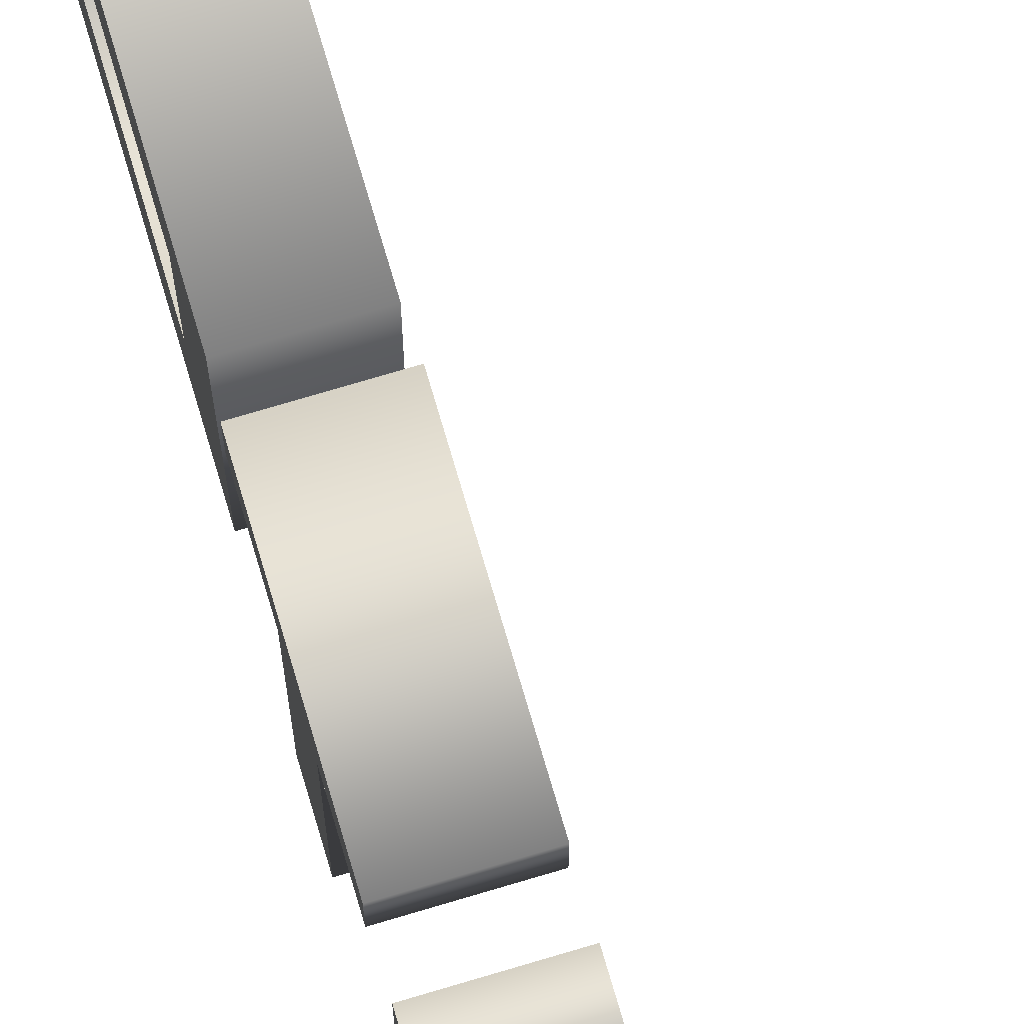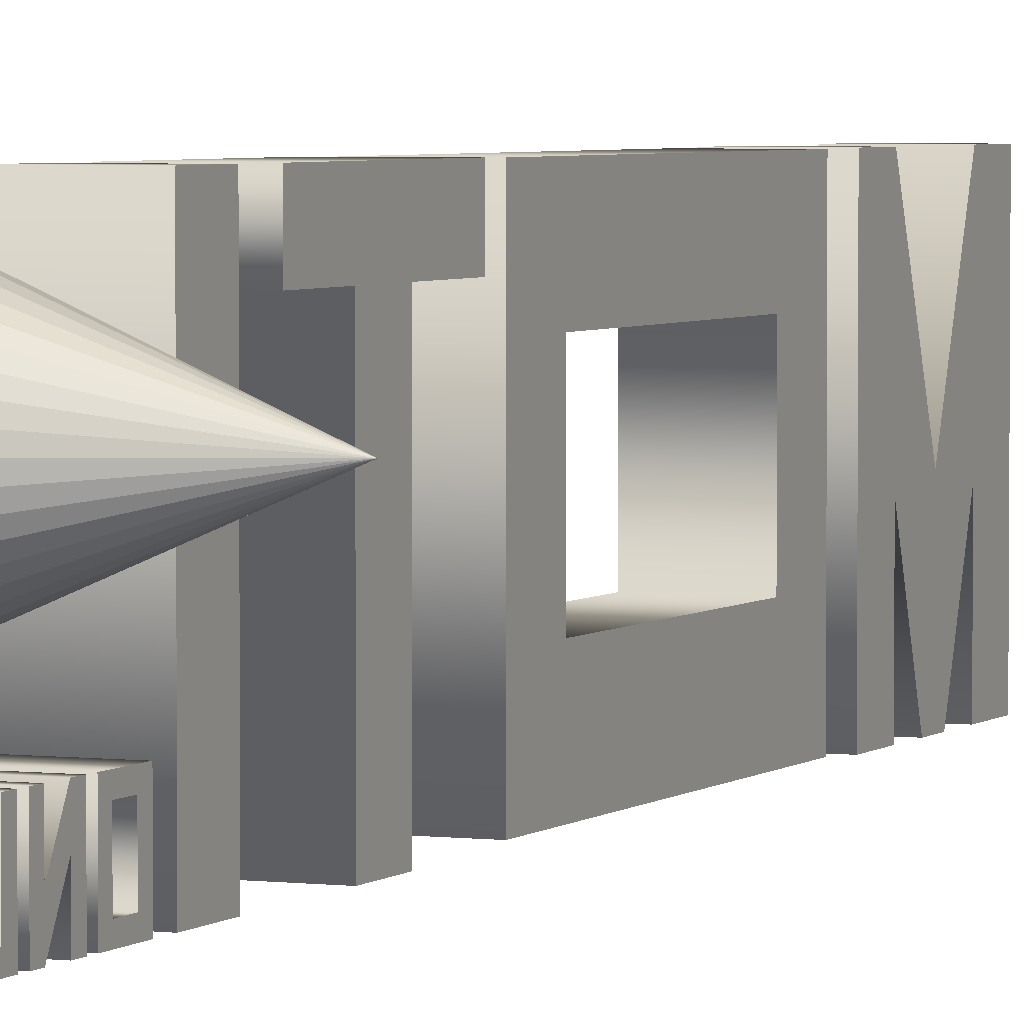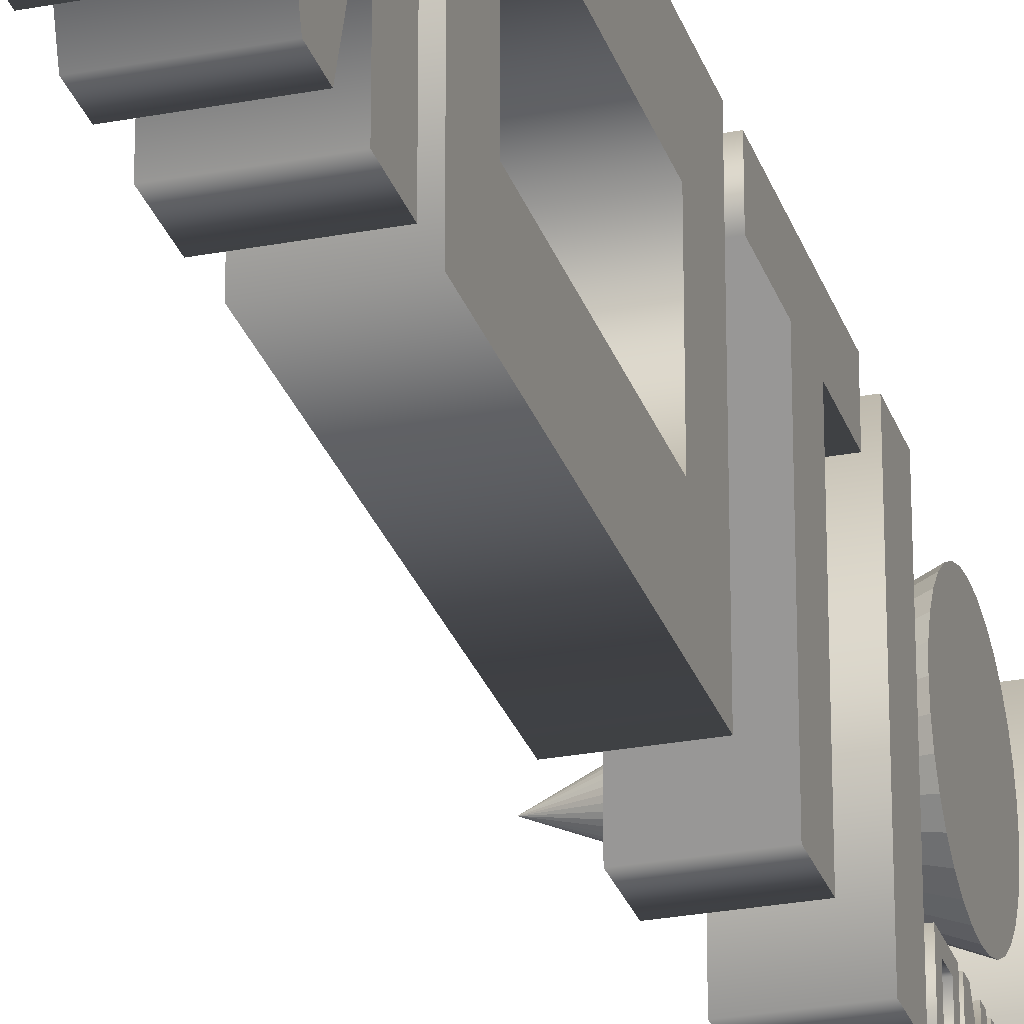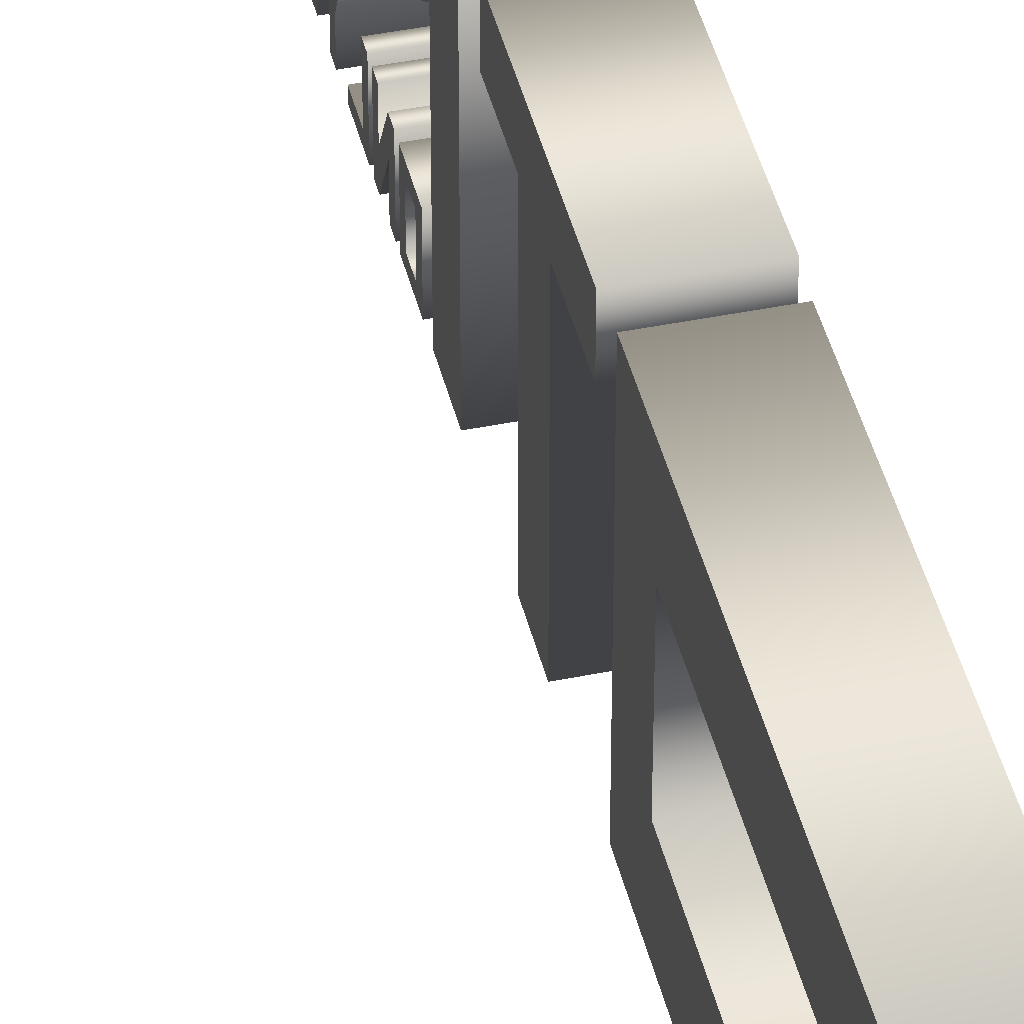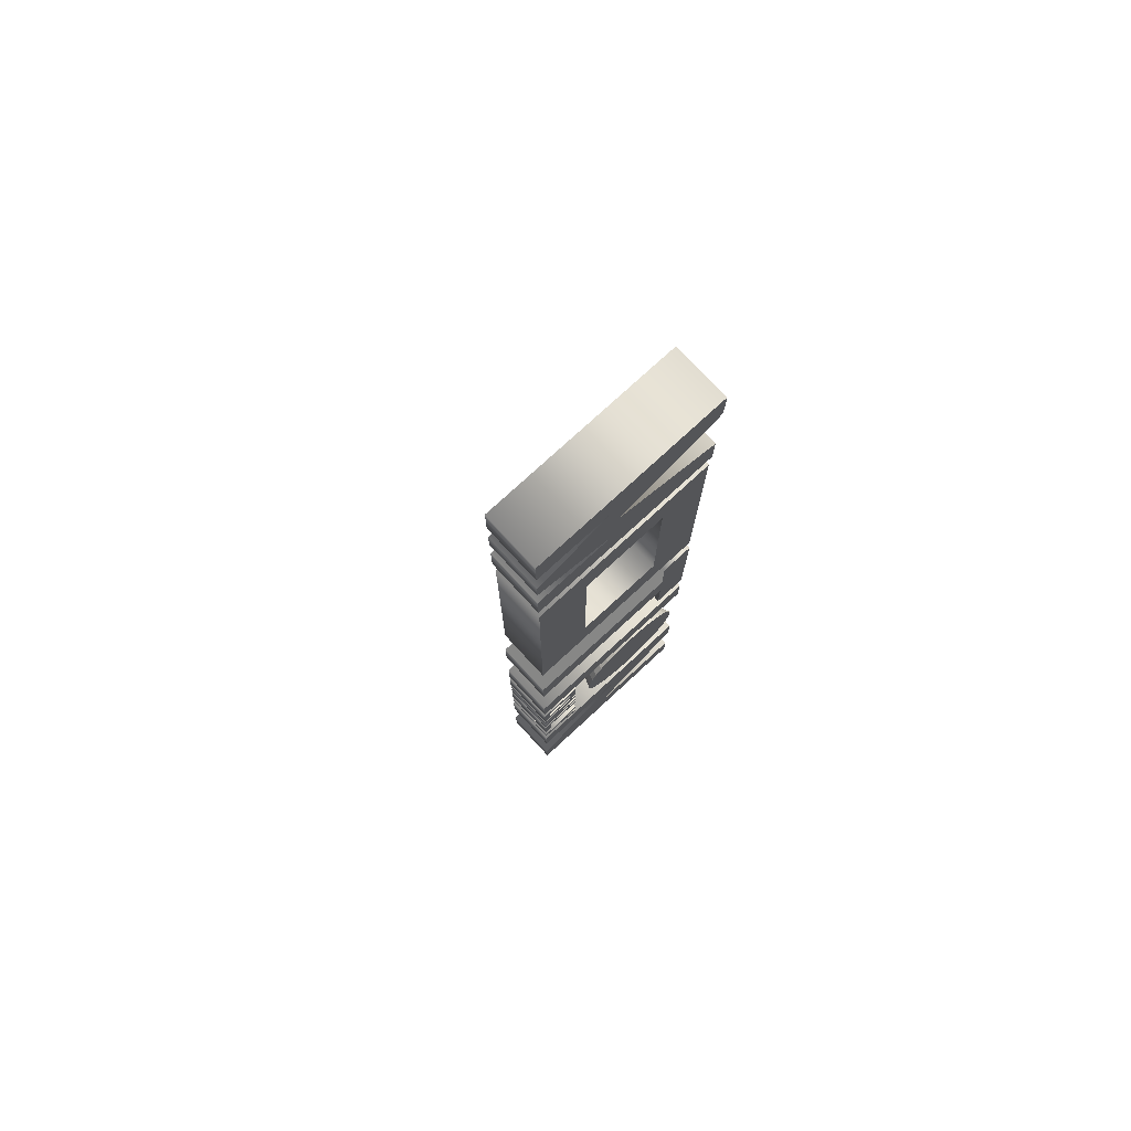
<metadata>
{"format":"obj","ext":"obj","renderer":"f3d","projection":"perspective","resolution":1024,"background":"white","views":[{"elev":76.2,"azim":163.5,"up":"+Y"},{"elev":3.6,"azim":-157.0,"up":"+Y"},{"elev":-27.2,"azim":16.4,"up":"+Y"},{"elev":43.3,"azim":-13.5,"up":"+Y"},{"elev":76.1,"azim":47.3,"up":"+Z"}]}
</metadata>
<code>
o O_Text.002
v 0.2089 -0.5216 1.01
v 0.2089 0.9924 1.01
v 0.2089 0.9924 -1.026
v 0.2089 -0.5216 -1.026
v 0.2089 0.5947 -0.6775
v 0.2089 0.5947 0.6609
v 0.2089 -0.0978 0.6609
v 0.2089 -0.0978 -0.6775
v -0.2089 -0.5216 1.01
v -0.2089 0.9924 1.01
v -0.2089 0.9924 -1.026
v -0.2089 -0.5216 -1.026
v -0.2089 0.5947 -0.6775
v -0.2089 0.5947 0.6609
v -0.2089 -0.0978 0.6609
v -0.2089 -0.0978 -0.6775
v -0.2089 -0.5216 1.01
v 0.2089 -0.5216 1.01
v -0.2089 0.9924 1.01
v 0.2089 0.9924 1.01
v -0.2089 0.9924 -1.026
v 0.2089 0.9924 -1.026
v -0.2089 -0.5216 -1.026
v 0.2089 -0.5216 -1.026
v -0.2089 0.5947 -0.6775
v 0.2089 0.5947 -0.6775
v -0.2089 0.5947 0.6609
v 0.2089 0.5947 0.6609
v -0.2089 -0.0978 0.6609
v 0.2089 -0.0978 0.6609
v -0.2089 -0.0978 -0.6775
v 0.2089 -0.0978 -0.6775
f 4 7 1
f 7 2 1
f 7 6 2
f 6 3 2
f 4 8 7
f 5 3 6
f 4 5 8
f 4 3 5
f 15 12 9
f 10 15 9
f 14 15 10
f 11 14 10
f 16 12 15
f 11 13 14
f 13 12 16
f 11 12 13
f 18 20 19 17
f 20 22 21 19
f 22 24 23 21
f 24 18 17 23
f 26 28 27 25
f 28 30 29 27
f 30 32 31 29
f 32 26 25 31
o Only_Text.001
v 0.2176 -0.1791 -3.953
v 0.2176 -0.3564 -3.863
v 0.2176 -0.5337 -3.863
v 0.2176 -0.5337 -3.795
v 0.2176 -0.3564 -3.795
v 0.2176 -0.1791 -3.709
v 0.2176 -0.1791 -3.777
v 0.2176 -0.2917 -3.832
v 0.2176 -0.1791 -3.889
v 0.2176 -0.1791 -3.484
v 0.2176 -0.473 -3.484
v 0.2176 -0.473 -3.66
v 0.2176 -0.5337 -3.66
v 0.2176 -0.5337 -3.416
v 0.2176 -0.1791 -3.416
v 0.2176 -0.329 -3.192
v 0.2176 -0.5337 -3.192
v 0.2176 -0.5337 -3.123
v 0.2176 -0.1791 -3.123
v 0.2176 -0.1791 -3.192
v 0.2176 -0.3779 -3.303
v 0.2176 -0.1791 -3.303
v 0.2176 -0.1791 -3.367
v 0.2176 -0.5337 -3.367
v 0.2176 -0.5337 -3.303
v 0.2176 -0.1791 -2.831
v 0.2176 -0.1791 -3.074
v 0.2176 -0.5337 -3.074
v 0.2176 -0.5337 -2.831
v 0.2176 -0.473 -3.01
v 0.2176 -0.2399 -3.01
v 0.2176 -0.2399 -2.899
v 0.2176 -0.473 -2.899
v -0.2176 -0.1791 -3.953
v -0.2176 -0.3564 -3.863
v -0.2176 -0.5337 -3.863
v -0.2176 -0.5337 -3.795
v -0.2176 -0.3564 -3.795
v -0.2176 -0.1791 -3.709
v -0.2176 -0.1791 -3.777
v -0.2176 -0.2917 -3.832
v -0.2176 -0.1791 -3.889
v -0.2176 -0.1791 -3.484
v -0.2176 -0.473 -3.484
v -0.2176 -0.473 -3.66
v -0.2176 -0.5337 -3.66
v -0.2176 -0.5337 -3.416
v -0.2176 -0.1791 -3.416
v -0.2176 -0.329 -3.192
v -0.2176 -0.5337 -3.192
v -0.2176 -0.5337 -3.123
v -0.2176 -0.1791 -3.123
v -0.2176 -0.1791 -3.192
v -0.2176 -0.3779 -3.303
v -0.2176 -0.1791 -3.303
v -0.2176 -0.1791 -3.367
v -0.2176 -0.5337 -3.367
v -0.2176 -0.5337 -3.303
v -0.2176 -0.1791 -2.831
v -0.2176 -0.1791 -3.074
v -0.2176 -0.5337 -3.074
v -0.2176 -0.5337 -2.831
v -0.2176 -0.473 -3.01
v -0.2176 -0.2399 -3.01
v -0.2176 -0.2399 -2.899
v -0.2176 -0.473 -2.899
v -0.2176 -0.1791 -2.831
v 0.2176 -0.1791 -2.831
v -0.2176 -0.1791 -3.074
v 0.2176 -0.1791 -3.074
v -0.2176 -0.5337 -3.074
v 0.2176 -0.5337 -3.074
v -0.2176 -0.5337 -2.831
v 0.2176 -0.5337 -2.831
v -0.2176 -0.473 -3.01
v 0.2176 -0.473 -3.01
v -0.2176 -0.2399 -3.01
v 0.2176 -0.2399 -3.01
v -0.2176 -0.2399 -2.899
v 0.2176 -0.2399 -2.899
v -0.2176 -0.473 -2.899
v 0.2176 -0.473 -2.899
v -0.2176 -0.329 -3.192
v 0.2176 -0.329 -3.192
v -0.2176 -0.5337 -3.192
v 0.2176 -0.5337 -3.192
v -0.2176 -0.5337 -3.123
v 0.2176 -0.5337 -3.123
v -0.2176 -0.1791 -3.123
v 0.2176 -0.1791 -3.123
v -0.2176 -0.1791 -3.192
v 0.2176 -0.1791 -3.192
v -0.2176 -0.3779 -3.303
v 0.2176 -0.3779 -3.303
v -0.2176 -0.1791 -3.303
v 0.2176 -0.1791 -3.303
v -0.2176 -0.1791 -3.367
v 0.2176 -0.1791 -3.367
v -0.2176 -0.5337 -3.367
v 0.2176 -0.5337 -3.367
v -0.2176 -0.5337 -3.303
v 0.2176 -0.5337 -3.303
v -0.2176 -0.1791 -3.484
v 0.2176 -0.1791 -3.484
v -0.2176 -0.473 -3.484
v 0.2176 -0.473 -3.484
v -0.2176 -0.473 -3.66
v 0.2176 -0.473 -3.66
v -0.2176 -0.5337 -3.66
v 0.2176 -0.5337 -3.66
v -0.2176 -0.5337 -3.416
v 0.2176 -0.5337 -3.416
v -0.2176 -0.1791 -3.416
v 0.2176 -0.1791 -3.416
v -0.2176 -0.1791 -3.953
v 0.2176 -0.1791 -3.953
v -0.2176 -0.3564 -3.863
v 0.2176 -0.3564 -3.863
v -0.2176 -0.5337 -3.863
v 0.2176 -0.5337 -3.863
v -0.2176 -0.5337 -3.795
v 0.2176 -0.5337 -3.795
v -0.2176 -0.3564 -3.795
v 0.2176 -0.3564 -3.795
v -0.2176 -0.1791 -3.709
v 0.2176 -0.1791 -3.709
v -0.2176 -0.1791 -3.777
v 0.2176 -0.1791 -3.777
v -0.2176 -0.2917 -3.832
v 0.2176 -0.2917 -3.832
v -0.2176 -0.1791 -3.889
v 0.2176 -0.1791 -3.889
f 37 39 38
f 37 40 39
f 40 33 41
f 40 34 33
f 37 34 40
f 36 34 37
f 36 35 34
f 46 42 47
f 46 43 42
f 46 44 43
f 46 45 44
f 50 52 51
f 50 48 52
f 48 53 52
f 53 55 54
f 53 56 55
f 50 49 48
f 57 53 48
f 57 56 53
f 61 64 58
f 64 59 58
f 64 63 59
f 63 60 59
f 61 65 64
f 62 60 63
f 61 62 65
f 61 60 62
f 72 70 71
f 73 70 72
f 66 73 74
f 67 73 66
f 67 70 73
f 67 69 70
f 68 69 67
f 75 79 80
f 76 79 75
f 77 79 76
f 78 79 77
f 85 83 84
f 81 83 85
f 86 81 85
f 88 86 87
f 89 86 88
f 82 83 81
f 86 90 81
f 89 90 86
f 97 94 91
f 92 97 91
f 96 97 92
f 93 96 92
f 98 94 97
f 93 95 96
f 95 94 98
f 93 94 95
f 100 102 101 99
f 102 104 103 101
f 104 106 105 103
f 106 100 99 105
f 108 110 109 107
f 110 112 111 109
f 112 114 113 111
f 114 108 107 113
f 116 118 117 115
f 118 120 119 117
f 120 122 121 119
f 122 124 123 121
f 124 126 125 123
f 126 128 127 125
f 128 130 129 127
f 130 132 131 129
f 132 134 133 131
f 134 116 115 133
f 136 138 137 135
f 138 140 139 137
f 140 142 141 139
f 142 144 143 141
f 144 146 145 143
f 146 136 135 145
f 148 150 149 147
f 150 152 151 149
f 152 154 153 151
f 154 156 155 153
f 156 158 157 155
f 158 160 159 157
f 160 162 161 159
f 162 164 163 161
f 164 148 147 163
o Cone
v 0.2178 0.4599 -3.817
v 0.2178 0.5543 -3.808
v 0.2178 0.6451 -3.78
v 0.2178 0.7287 -3.736
v 0.2178 0.8021 -3.676
v 0.2178 0.8622 -3.602
v 0.2178 0.907 -3.519
v 0.2178 0.9345 -3.428
v 0.2178 0.9438 -3.333
v -0.93 0.4599 -3.333
v 0.2178 0.9345 -3.239
v 0.2178 0.907 -3.148
v 0.2178 0.8622 -3.064
v 0.2178 0.8021 -2.991
v 0.2178 0.7287 -2.931
v 0.2178 0.6451 -2.886
v 0.2178 0.5543 -2.859
v 0.2178 0.4599 -2.849
v 0.2178 0.3655 -2.859
v 0.2178 0.2747 -2.886
v 0.2178 0.191 -2.931
v 0.2178 0.1177 -2.991
v 0.2178 0.05752 -3.064
v 0.2178 0.01281 -3.148
v 0.2178 -0.01473 -3.239
v 0.2178 -0.02403 -3.333
v 0.2178 -0.01473 -3.428
v 0.2178 0.01281 -3.519
v 0.2178 0.05752 -3.602
v 0.2178 0.1177 -3.676
v 0.2178 0.191 -3.736
v 0.2178 0.2747 -3.78
v 0.2178 0.3655 -3.808
f 165 174 166
f 166 174 167
f 167 174 168
f 168 174 169
f 169 174 170
f 170 174 171
f 171 174 172
f 172 174 173
f 173 174 175
f 175 174 176
f 176 174 177
f 177 174 178
f 178 174 179
f 179 174 180
f 180 174 181
f 181 174 182
f 182 174 183
f 183 174 184
f 184 174 185
f 185 174 186
f 186 174 187
f 187 174 188
f 188 174 189
f 189 174 190
f 190 174 191
f 191 174 192
f 192 174 193
f 193 174 194
f 194 174 195
f 195 174 196
f 196 174 197
f 197 174 165
f 165 166 167 168 169 170 171 172 173 175 176 177 178 179 180 181 182 183 184 185 186 187 188 189 190 191 192 193 194 195 196 197
o Motion_Text
v 0.218 0.3482 -4.308
v 0.218 -0.5337 -4.308
v 0.218 -0.5337 -4.015
v 0.218 0.994 -4.015
v 0.218 0.994 -4.308
v 0.218 0.1376 -4.788
v 0.218 0.994 -4.788
v 0.218 0.994 -5.063
v 0.218 -0.5337 -5.063
v 0.218 -0.5337 -4.788
v 0.218 0.994 -2.721
v 0.218 -0.5337 -2.721
v 0.218 -0.5337 -2.427
v 0.218 0.994 -2.427
v 0.218 -0.5337 -1.562
v 0.218 0.7322 -1.562
v 0.218 0.7322 -1.166
v 0.218 0.994 -1.166
v 0.218 0.994 -2.215
v 0.218 0.7322 -2.215
v 0.218 0.7322 -1.856
v 0.218 -0.5337 -1.856
v 0.218 0.1056 2.092
v 0.218 -0.5337 2.092
v 0.218 -0.5337 2.386
v 0.218 0.994 2.386
v 0.218 0.994 2.092
v 0.218 0.1567 1.794
v 0.218 0.994 1.484
v 0.218 0.994 1.209
v 0.218 -0.5337 1.209
v 0.218 -0.5337 1.484
v 0.218 0.1056 1.484
v 0.218 -0.5337 1.698
v 0.218 -0.5337 1.871
v -0.218 0.3482 -4.308
v -0.218 -0.5337 -4.308
v -0.218 -0.5337 -4.015
v -0.218 0.994 -4.015
v -0.218 0.994 -4.308
v -0.218 0.1376 -4.788
v -0.218 0.994 -4.788
v -0.218 0.994 -5.063
v -0.218 -0.5337 -5.063
v -0.218 -0.5337 -4.788
v -0.218 0.994 -2.721
v -0.218 -0.5337 -2.721
v -0.218 -0.5337 -2.427
v -0.218 0.994 -2.427
v -0.218 -0.5337 -1.562
v -0.218 0.7322 -1.562
v -0.218 0.7322 -1.166
v -0.218 0.994 -1.166
v -0.218 0.994 -2.215
v -0.218 0.7322 -2.215
v -0.218 0.7322 -1.856
v -0.218 -0.5337 -1.856
v -0.218 0.1056 2.092
v -0.218 -0.5337 2.092
v -0.218 -0.5337 2.386
v -0.218 0.994 2.386
v -0.218 0.994 2.092
v -0.218 0.1567 1.794
v -0.218 0.994 1.484
v -0.218 0.994 1.209
v -0.218 -0.5337 1.209
v -0.218 -0.5337 1.484
v -0.218 0.1056 1.484
v -0.218 -0.5337 1.698
v -0.218 -0.5337 1.871
v -0.218 0.1056 2.092
v 0.218 0.1056 2.092
v -0.218 -0.5337 2.092
v 0.218 -0.5337 2.092
v -0.218 -0.5337 2.386
v 0.218 -0.5337 2.386
v -0.218 0.994 2.386
v 0.218 0.994 2.386
v -0.218 0.994 2.092
v 0.218 0.994 2.092
v -0.218 0.1567 1.794
v 0.218 0.1567 1.794
v -0.218 0.994 1.484
v 0.218 0.994 1.484
v -0.218 0.994 1.209
v 0.218 0.994 1.209
v -0.218 -0.5337 1.209
v 0.218 -0.5337 1.209
v -0.218 -0.5337 1.484
v 0.218 -0.5337 1.484
v -0.218 0.1056 1.484
v 0.218 0.1056 1.484
v -0.218 -0.5337 1.698
v 0.218 -0.5337 1.698
v -0.218 -0.5337 1.871
v 0.218 -0.5337 1.871
v -0.218 -0.5337 -1.562
v 0.218 -0.5337 -1.562
v -0.218 0.7322 -1.562
v 0.218 0.7322 -1.562
v -0.218 0.7322 -1.166
v 0.218 0.7322 -1.166
v -0.218 0.994 -1.166
v 0.218 0.994 -1.166
v -0.218 0.994 -2.215
v 0.218 0.994 -2.215
v -0.218 0.7322 -2.215
v 0.218 0.7322 -2.215
v -0.218 0.7322 -1.856
v 0.218 0.7322 -1.856
v -0.218 -0.5337 -1.856
v 0.218 -0.5337 -1.856
v -0.218 0.994 -2.721
v 0.218 0.994 -2.721
v -0.218 -0.5337 -2.721
v 0.218 -0.5337 -2.721
v -0.218 -0.5337 -2.427
v 0.218 -0.5337 -2.427
v -0.218 0.994 -2.427
v 0.218 0.994 -2.427
v -0.218 0.3482 -4.308
v 0.218 0.3482 -4.308
v -0.218 -0.5337 -4.308
v 0.218 -0.5337 -4.308
v -0.218 -0.5337 -4.015
v 0.218 -0.5337 -4.015
v -0.218 0.994 -4.015
v 0.218 0.994 -4.015
v -0.218 0.994 -4.308
v 0.218 0.994 -4.308
v -0.218 0.1376 -4.788
v 0.218 0.1376 -4.788
v -0.218 0.994 -4.788
v 0.218 0.994 -4.788
v -0.218 0.994 -5.063
v 0.218 0.994 -5.063
v -0.218 -0.5337 -5.063
v 0.218 -0.5337 -5.063
v -0.218 -0.5337 -4.788
v 0.218 -0.5337 -4.788
f 200 202 201
f 200 198 202
f 198 203 202
f 203 205 204
f 203 206 205
f 200 199 198
f 207 203 198
f 207 206 203
f 210 208 211
f 210 209 208
f 214 216 215
f 214 217 216
f 213 217 214
f 212 218 213
f 218 217 213
f 212 219 218
f 222 224 223
f 222 220 224
f 220 225 224
f 225 227 226
f 225 230 227
f 230 228 227
f 220 230 225
f 222 221 220
f 232 230 220
f 232 231 230
f 229 228 230
f 237 235 236
f 233 235 237
f 238 233 237
f 240 238 239
f 241 238 240
f 234 235 233
f 238 242 233
f 241 242 238
f 243 245 246
f 244 245 243
f 251 249 250
f 252 249 251
f 252 248 249
f 253 247 248
f 252 253 248
f 254 247 253
f 259 257 258
f 255 257 259
f 260 255 259
f 262 260 261
f 265 260 262
f 263 265 262
f 265 255 260
f 256 257 255
f 265 267 255
f 266 267 265
f 263 264 265
f 269 271 270 268
f 271 273 272 270
f 273 275 274 272
f 275 277 276 274
f 277 279 278 276
f 279 281 280 278
f 281 283 282 280
f 283 285 284 282
f 285 287 286 284
f 287 289 288 286
f 289 291 290 288
f 291 293 292 290
f 293 269 268 292
f 295 297 296 294
f 297 299 298 296
f 299 301 300 298
f 301 303 302 300
f 303 305 304 302
f 305 307 306 304
f 307 309 308 306
f 309 295 294 308
f 311 313 312 310
f 313 315 314 312
f 315 317 316 314
f 317 311 310 316
f 319 321 320 318
f 321 323 322 320
f 323 325 324 322
f 325 327 326 324
f 327 329 328 326
f 329 331 330 328
f 331 333 332 330
f 333 335 334 332
f 335 337 336 334
f 337 319 318 336

</code>
